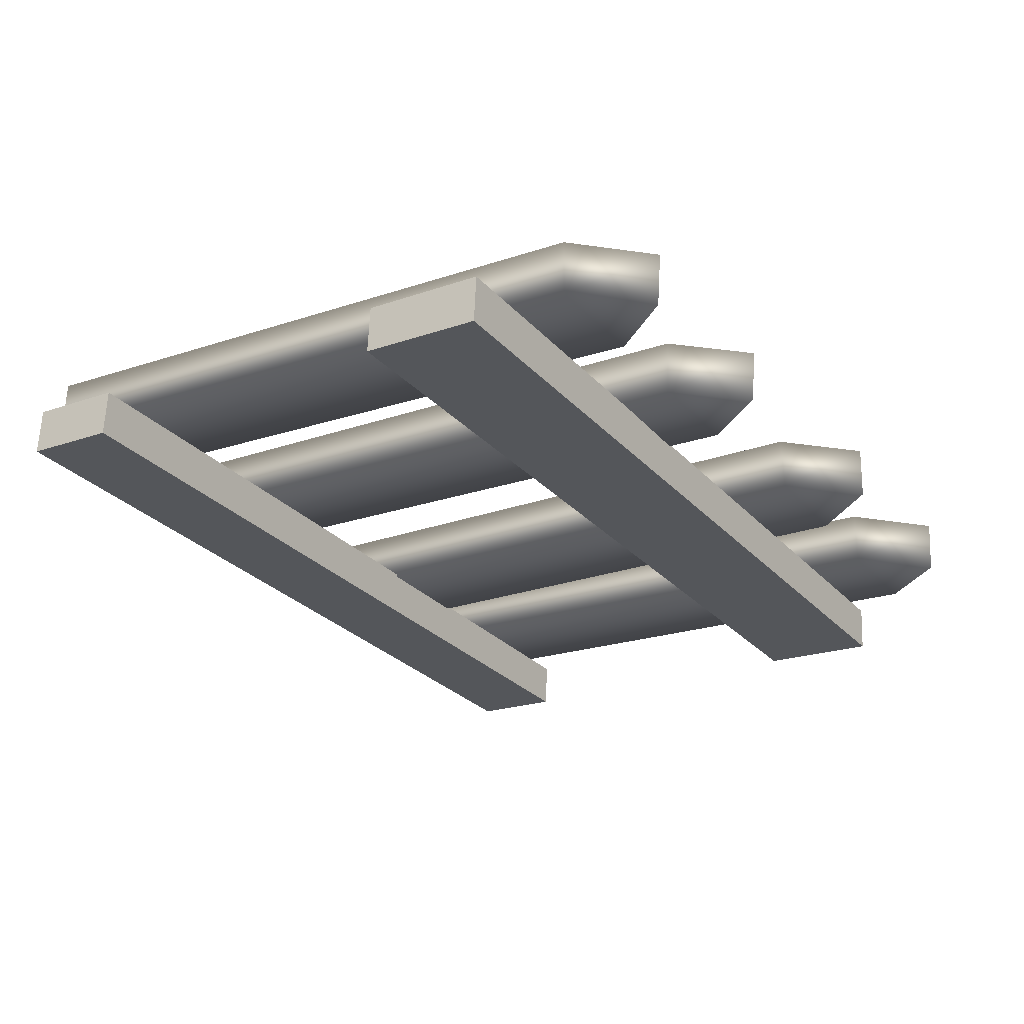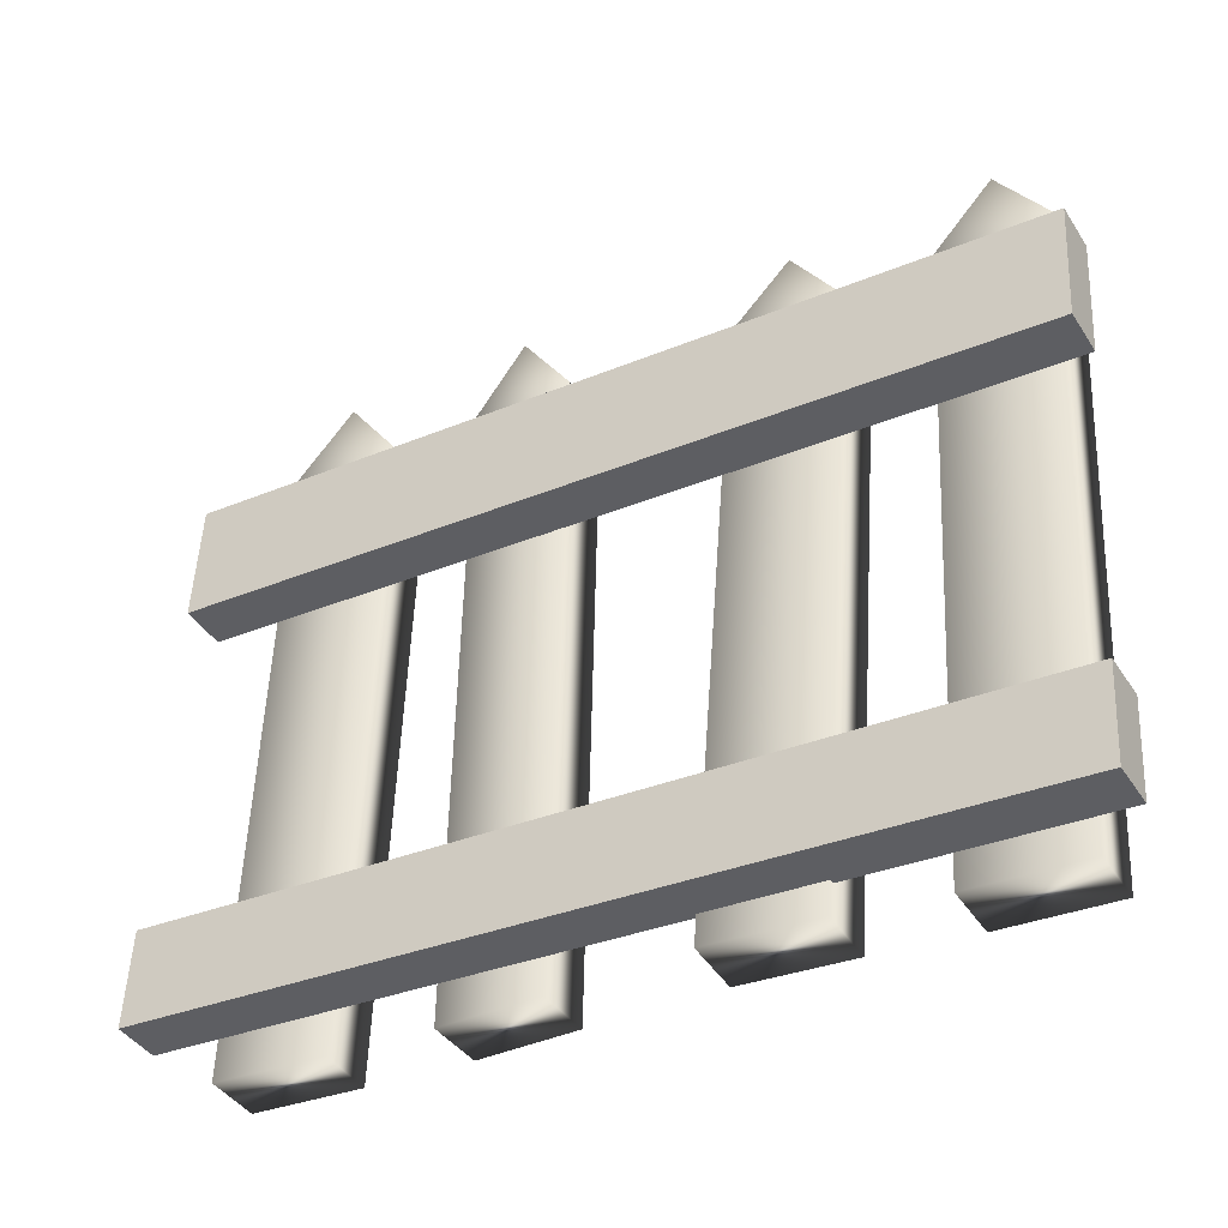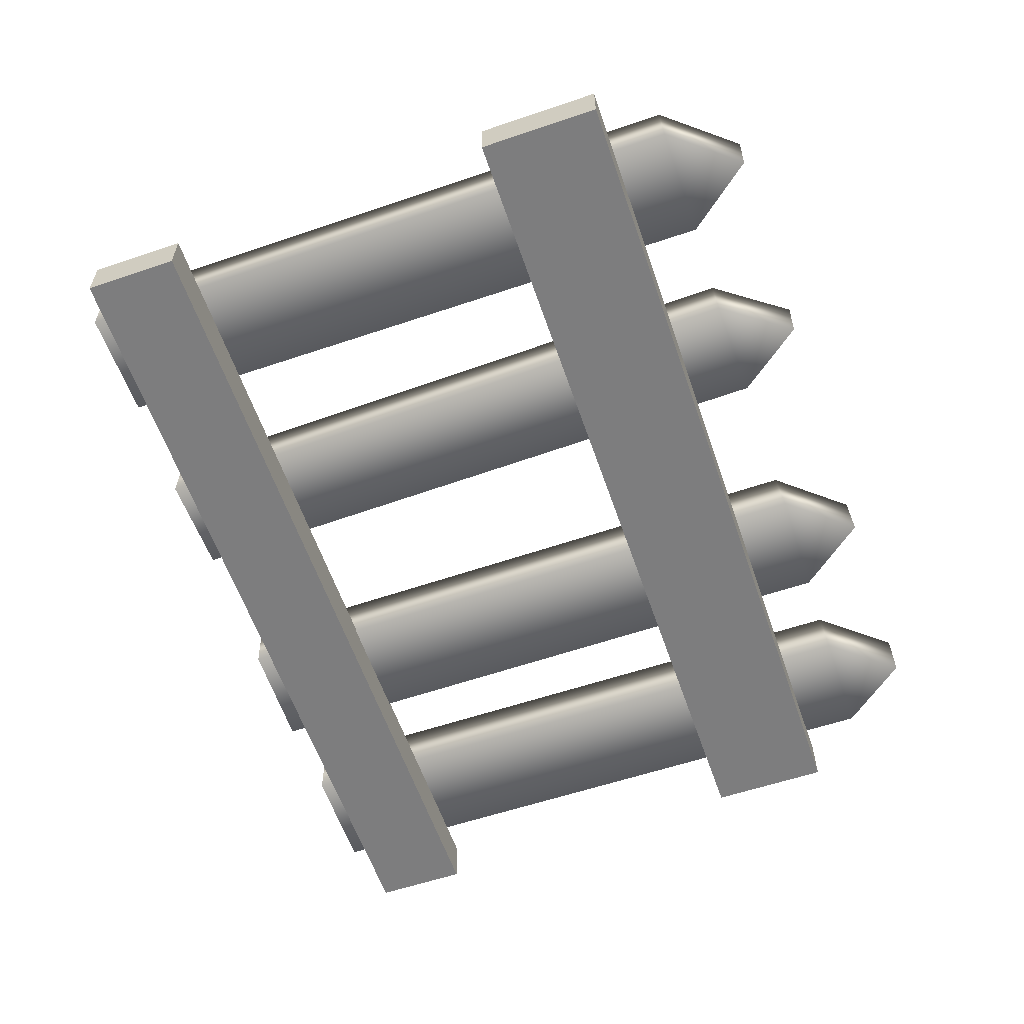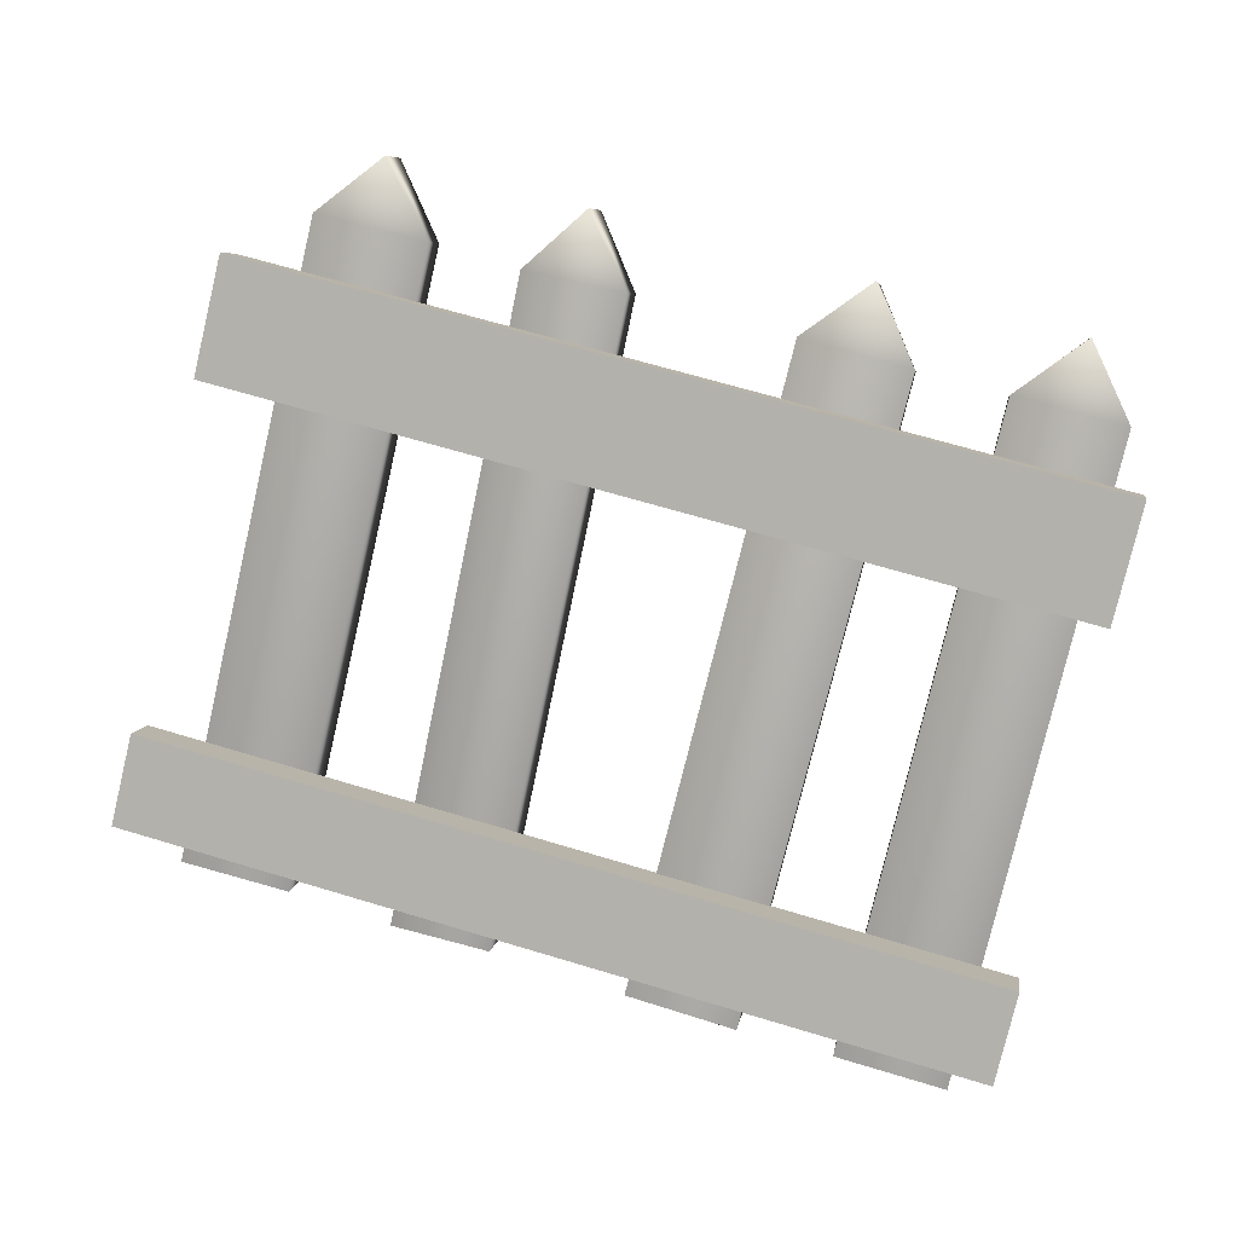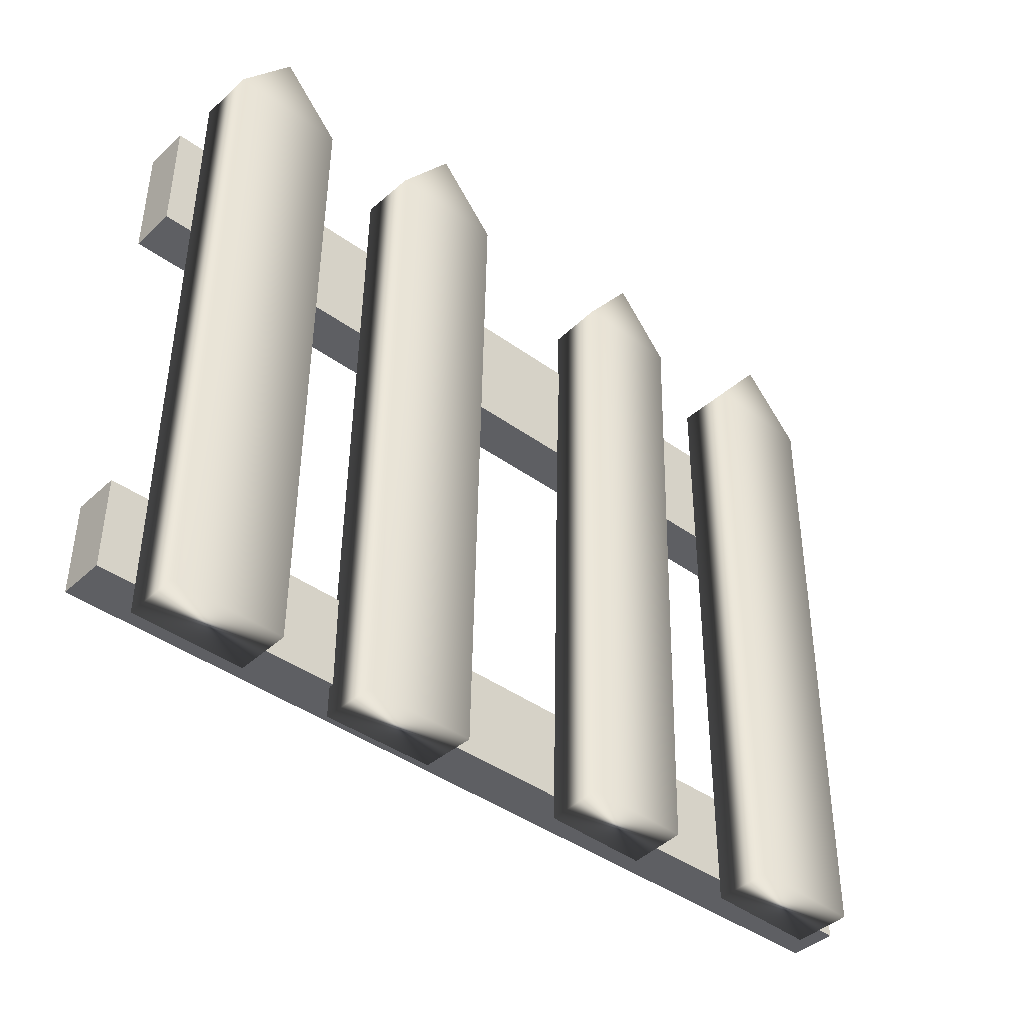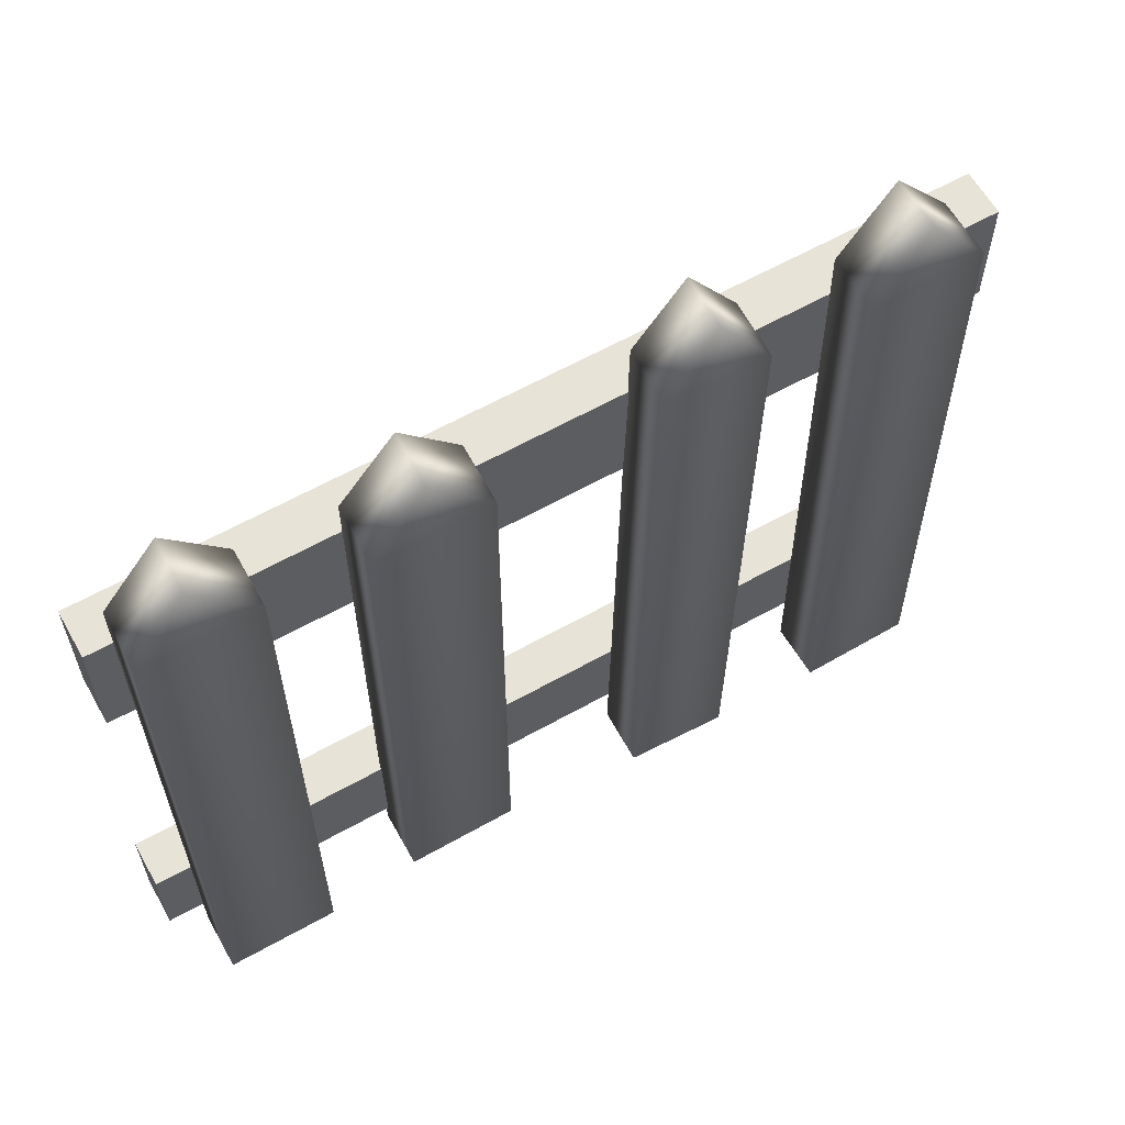
<metadata>
{"format":"obj","ext":"obj","renderer":"f3d","projection":"perspective","resolution":1024,"background":"white","views":[{"elev":-15.7,"azim":125.2,"up":"+Z"},{"elev":-37.1,"azim":-159.5,"up":"+Y"},{"elev":-49.2,"azim":111.7,"up":"+Z"},{"elev":-76.9,"azim":168.7,"up":"+Z"},{"elev":-45.2,"azim":-50.9,"up":"+Y"},{"elev":57.6,"azim":-39.1,"up":"+Y"}]}
</metadata>
<code>
v -323.6 132.9 -197.5
v -322.2 133 -197.2
v -323.5 133 -198.2
v -322.1 133 -197.9
v -323.3 141.8 -197
v -323.1 141.9 -197.7
v -323.9 140.9 -197.1
v -323.8 141 -197.8
v -322.5 141 -196.9
v -322.4 141.1 -197.6
v -321 133 -197.1
v -319.7 133.1 -196.9
v -320.9 133.1 -197.8
v -319.6 133.2 -197.6
v -320.8 141.9 -196.5
v -320.7 142 -197.2
v -321.4 141 -196.6
v -321.3 141.1 -197.3
v -320.1 141.1 -196.4
v -320 141.2 -197.1
v -318 133.2 -196.5
v -316.8 133.2 -196.2
v -317.9 133.2 -197.2
v -316.6 133.2 -196.9
v -317.5 142.1 -196.1
v -317.3 142.1 -196.8
v -318.1 141.2 -196.2
v -317.9 141.3 -196.9
v -316.8 141.2 -196
v -316.7 141.3 -196.7
v -315.5 133.3 -195.9
v -314.1 133.3 -195.7
v -315.3 133.3 -196.6
v -314 133.3 -196.4
v -315.1 142.2 -195.6
v -314.9 142.2 -196.3
v -315.7 141.3 -195.7
v -315.6 141.3 -196.4
v -314.3 141.3 -195.5
v -314.2 141.4 -196.2
v -324 138.8 -198
v -313.3 139.3 -196.2
v -324.1 140.3 -198
v -313.4 140.8 -196.1
v -324 140.3 -198.5
v -313.3 140.8 -196.7
v -323.9 138.8 -198.6
v -313.2 139.3 -196.8
v -323.9 133.3 -198.3
v -313.3 133.8 -196.4
v -324 134.5 -198.2
v -313.3 135 -196.4
v -323.9 134.5 -198.8
v -313.2 135 -197
v -323.8 133.4 -198.8
v -313.2 133.8 -197
f 7 1 9
f 9 1 2
f 6 8 5
f 5 8 7
f 2 1 4
f 4 1 3
f 2 4 9
f 9 4 10
f 1 7 3
f 3 7 8
f 10 4 8
f 8 4 3
f 6 5 10
f 10 5 9
f 7 9 5
f 10 8 6
f 17 11 19
f 19 11 12
f 16 18 15
f 15 18 17
f 12 11 14
f 14 11 13
f 12 14 19
f 19 14 20
f 11 17 13
f 13 17 18
f 20 14 18
f 18 14 13
f 16 15 20
f 20 15 19
f 17 19 15
f 20 18 16
f 27 21 29
f 29 21 22
f 26 28 25
f 25 28 27
f 22 21 24
f 24 21 23
f 22 24 29
f 29 24 30
f 21 27 23
f 23 27 28
f 30 24 28
f 28 24 23
f 26 25 30
f 30 25 29
f 27 29 25
f 30 28 26
f 37 31 39
f 39 31 32
f 36 38 35
f 35 38 37
f 32 31 34
f 34 31 33
f 32 34 39
f 39 34 40
f 31 37 33
f 33 37 38
f 40 34 38
f 38 34 33
f 36 35 40
f 40 35 39
f 37 39 35
f 40 38 36
f 41 42 43
f 43 42 44
f 43 44 45
f 45 44 46
f 45 46 47
f 47 46 48
f 47 48 41
f 41 48 42
f 42 48 44
f 44 48 46
f 47 41 45
f 45 41 43
f 49 50 51
f 51 50 52
f 51 52 53
f 53 52 54
f 53 54 55
f 55 54 56
f 55 56 49
f 49 56 50
f 50 56 52
f 52 56 54
f 55 49 53
f 53 49 51

</code>
